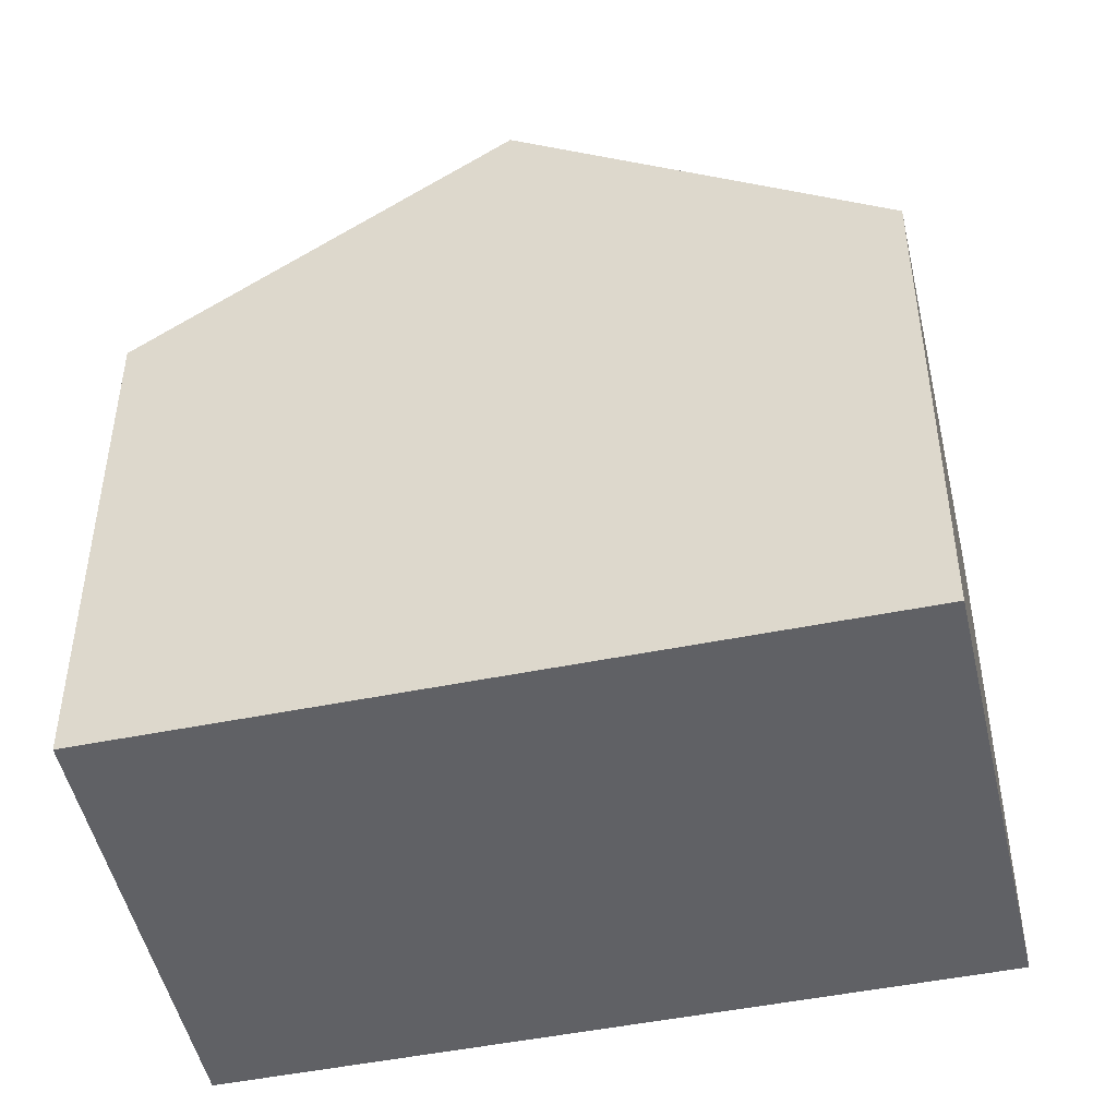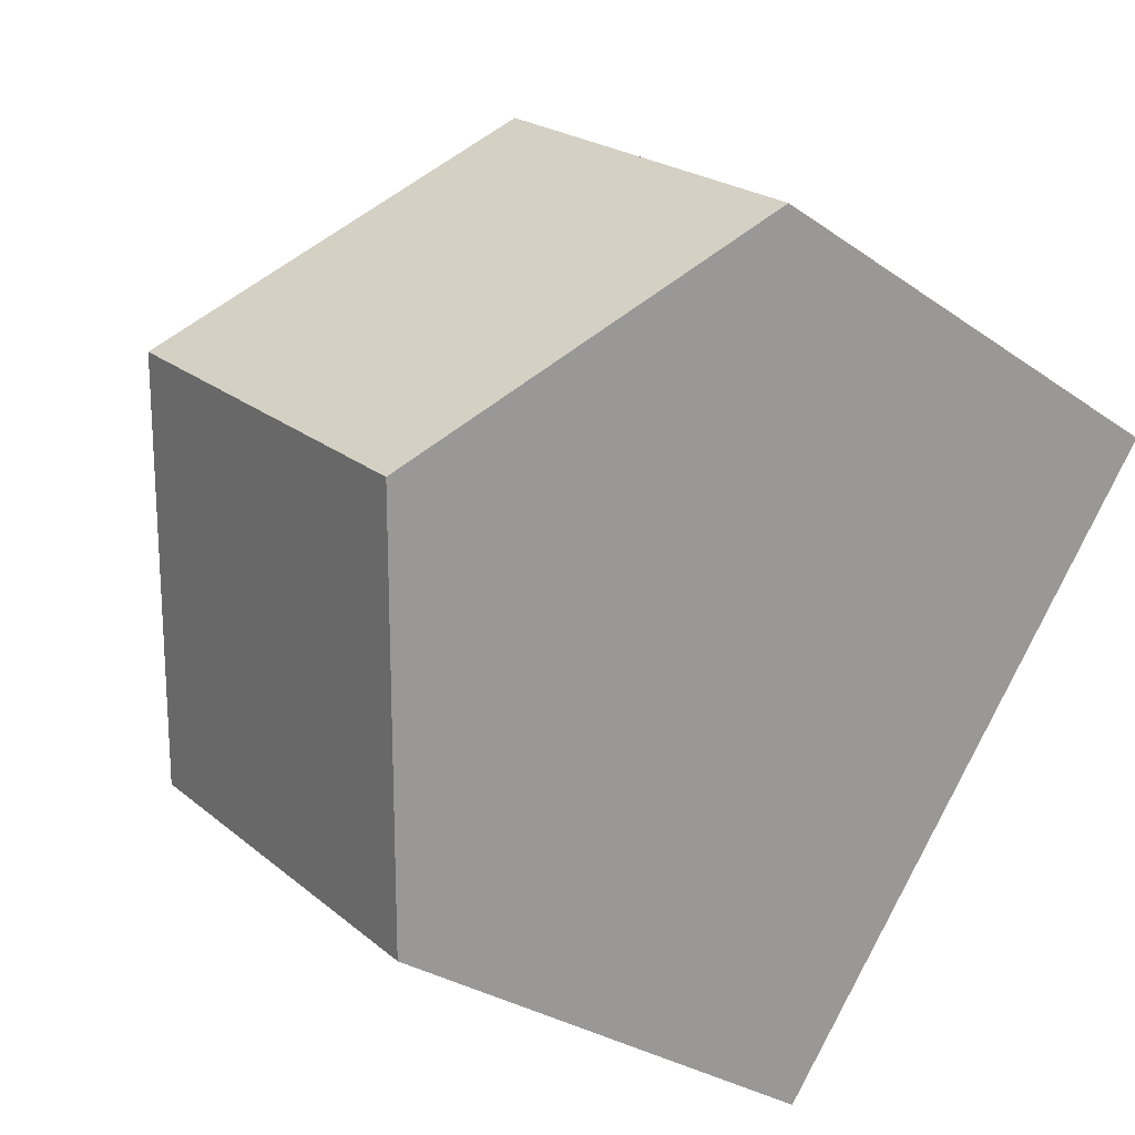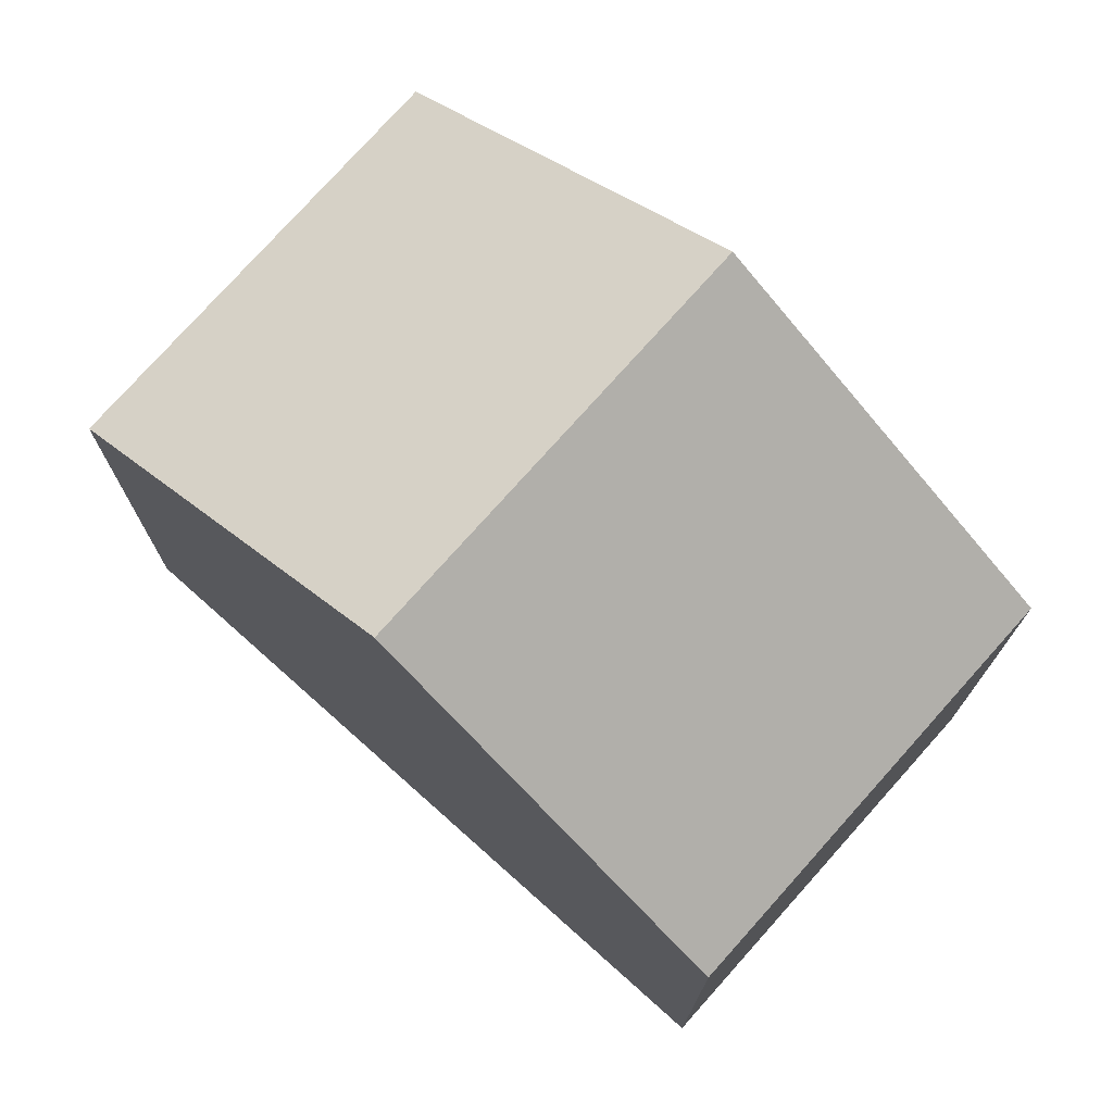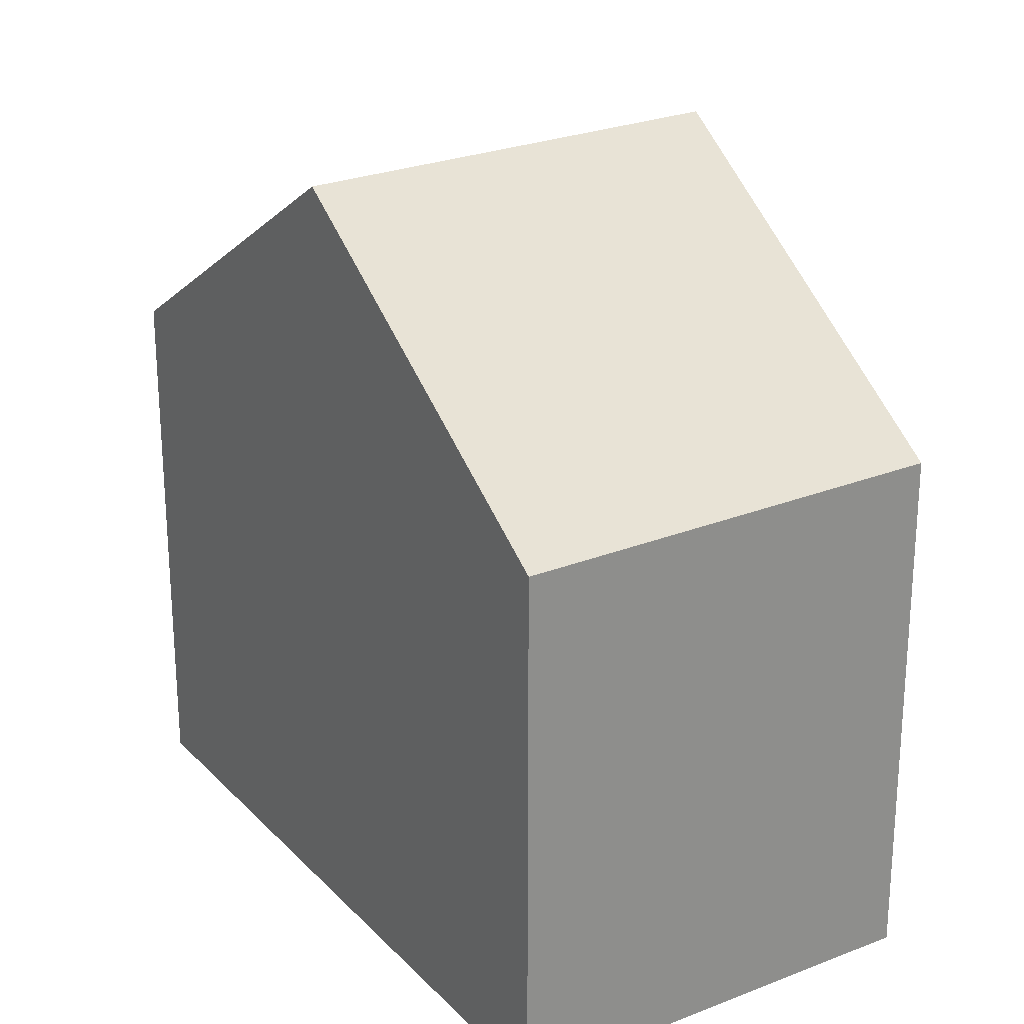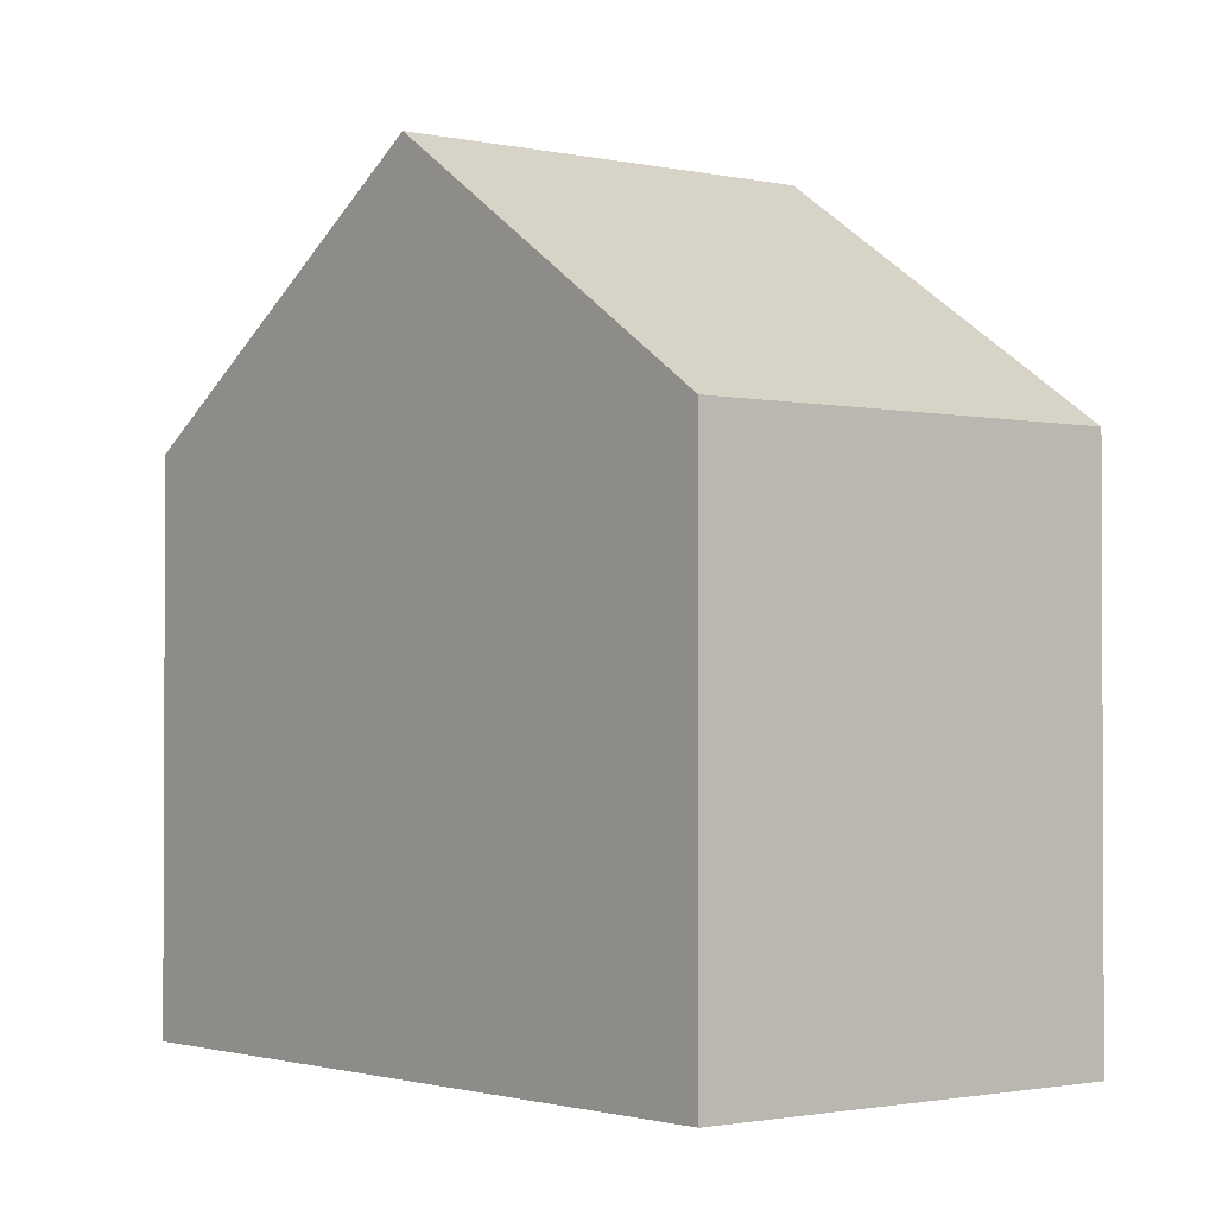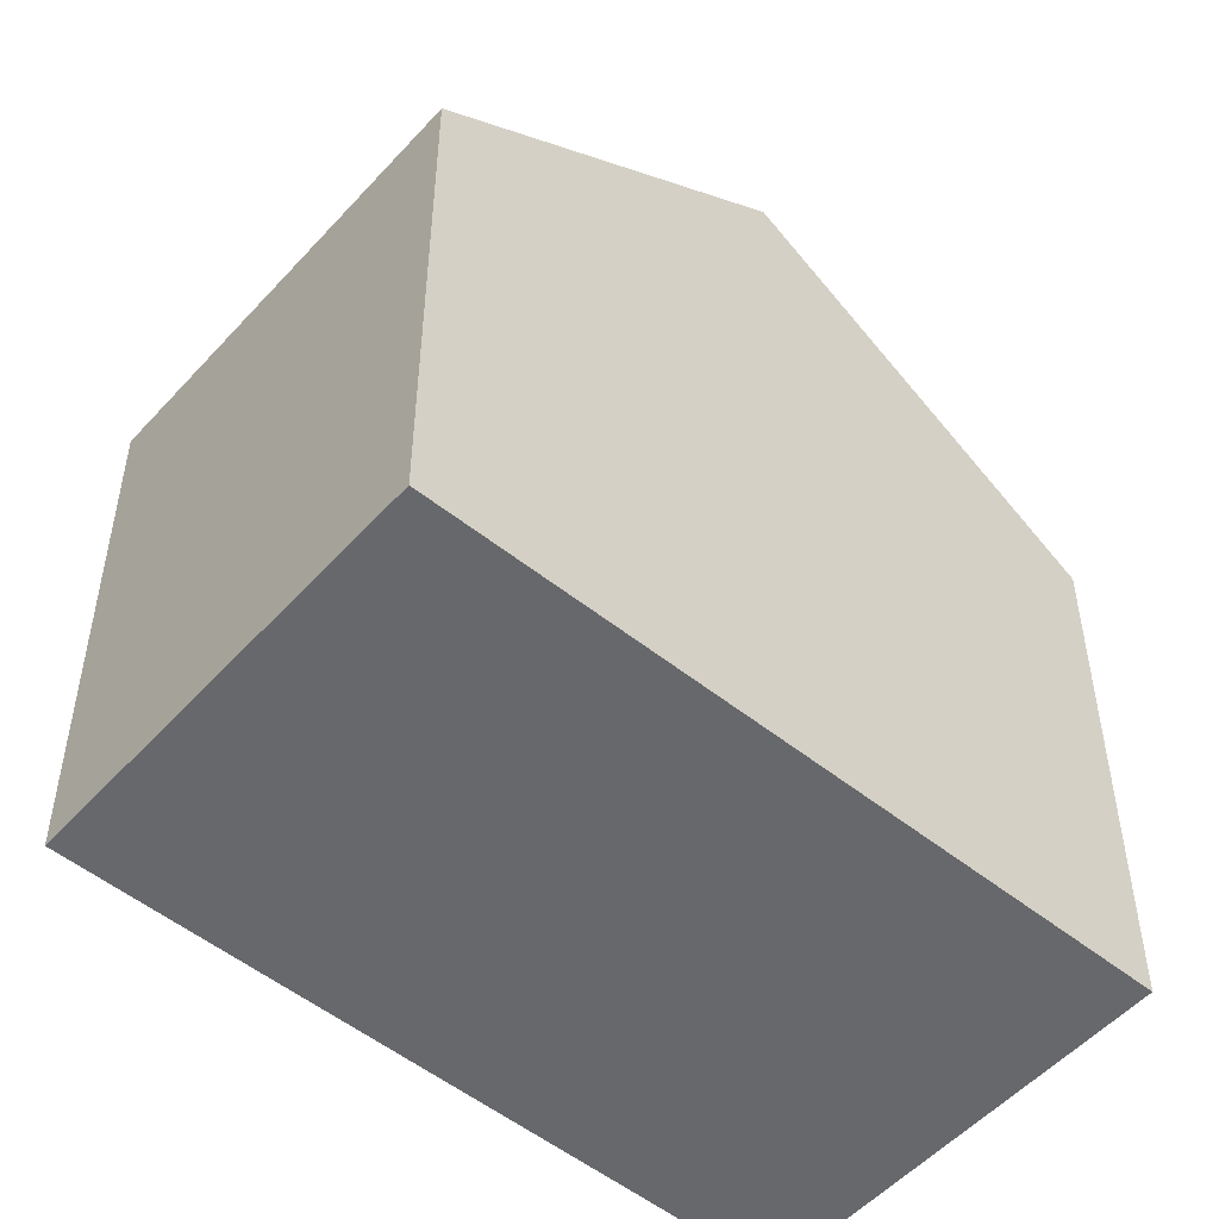
<metadata>
{"format":"obj","ext":"obj","renderer":"f3d","projection":"perspective","resolution":1024,"background":"white","views":[{"elev":-49.1,"azim":-116.8,"up":"+Y"},{"elev":-29.3,"azim":-136.2,"up":"+Z"},{"elev":76.1,"azim":92.3,"up":"+Y"},{"elev":25.6,"azim":108.1,"up":"+Y"},{"elev":-1.6,"azim":-78.8,"up":"+Y"},{"elev":-52.4,"azim":9.8,"up":"+Y"}]}
</metadata>
<code>
v  2.014 6.672 -2.451
v  6.923 4.572 -2.521
v  4.028 4.572 -4.901
v  4.909 6.672 -0.071
v  0 4.572 2.8e-16
v  2.895 4.572 2.38
v  4.028 3.001e-16 -4.901
v  0 0 0
v  2.014 1.501e-16 -2.451
v  2.895 -1.457e-16 2.38
v  6.923 1.544e-16 -2.521
v  4.909 4.348e-18 -0.071
g defaultobject
f 1 2 3
f 2 1 4
f 5 4 1
f 4 5 6
f 7 1 3
f 1 7 5
f 5 7 8
f 8 7 9
f 8 6 5
f 6 8 10
f 10 4 6
f 4 10 2
f 2 10 11
f 11 10 12
f 11 3 2
f 3 11 7
f 9 10 8
f 10 9 7
f 10 7 12
f 12 7 11

</code>
